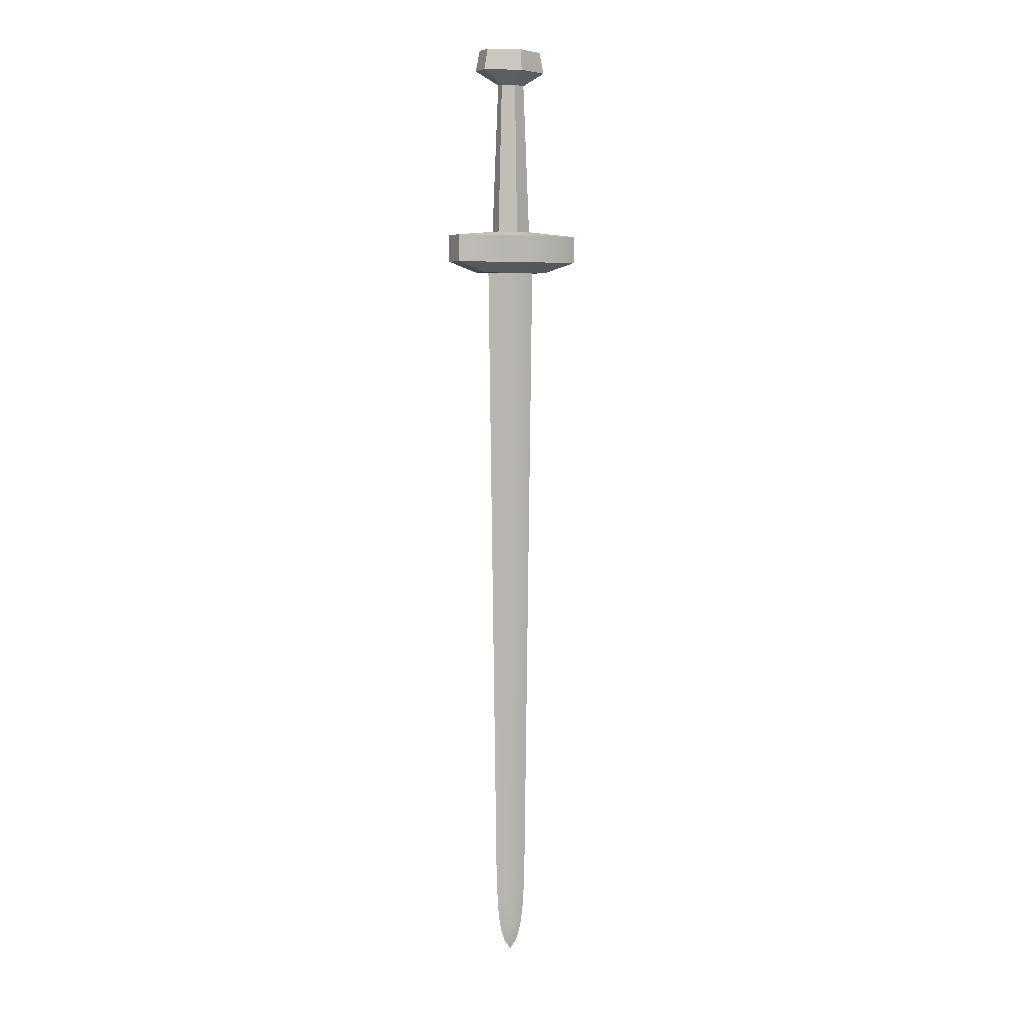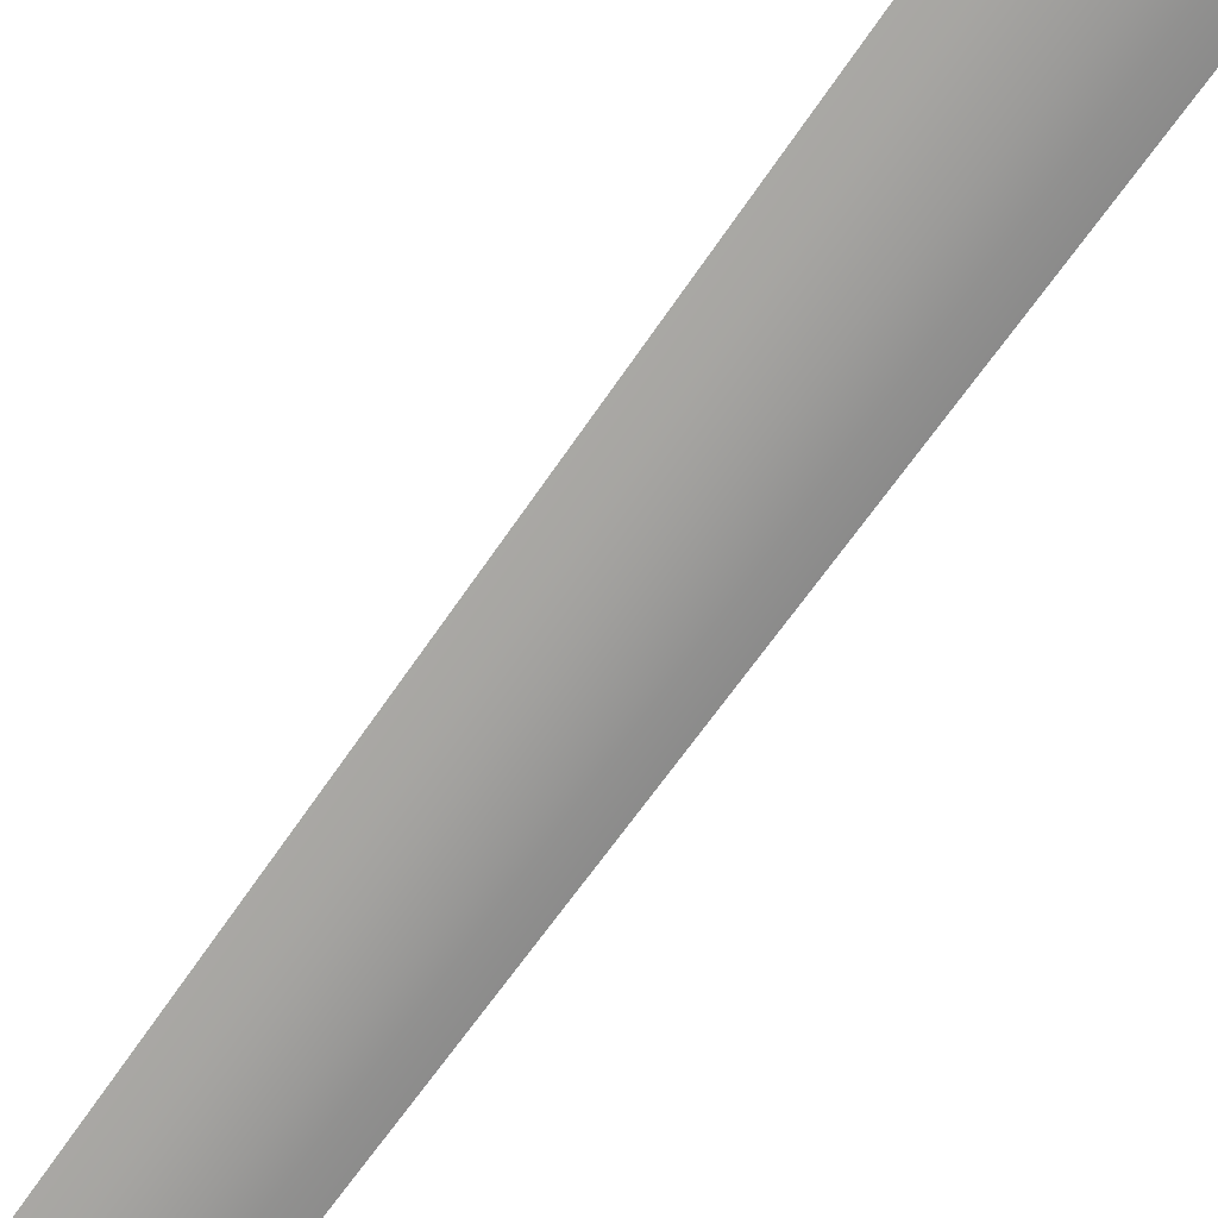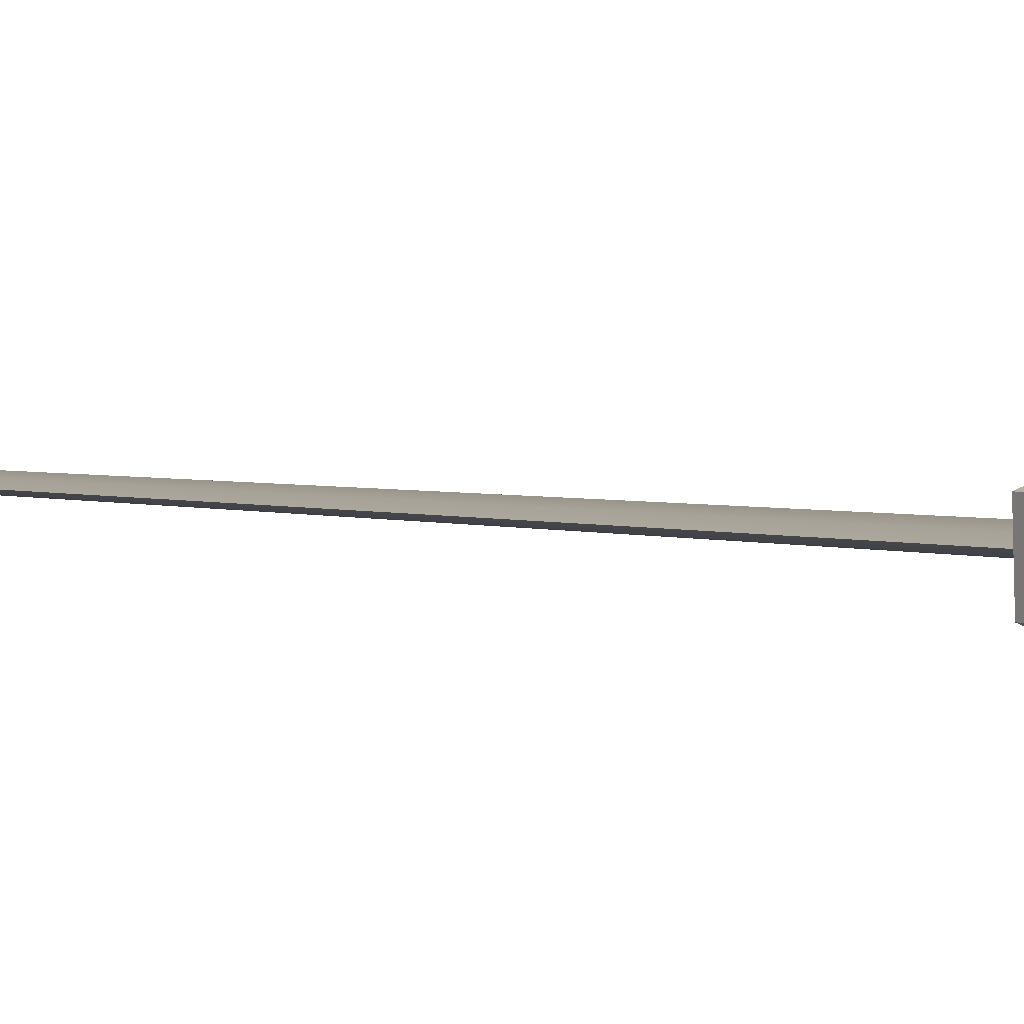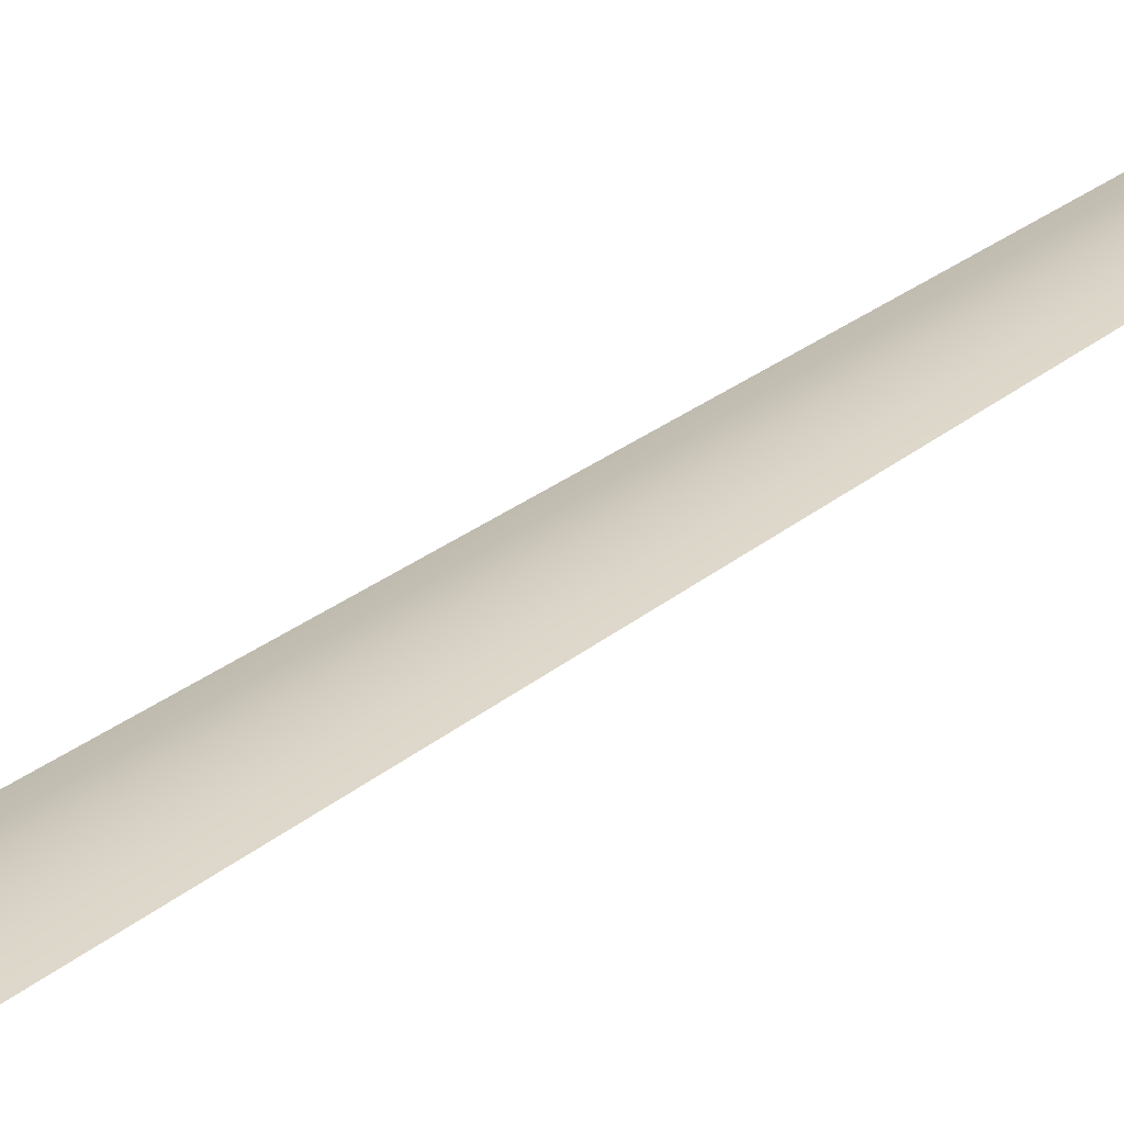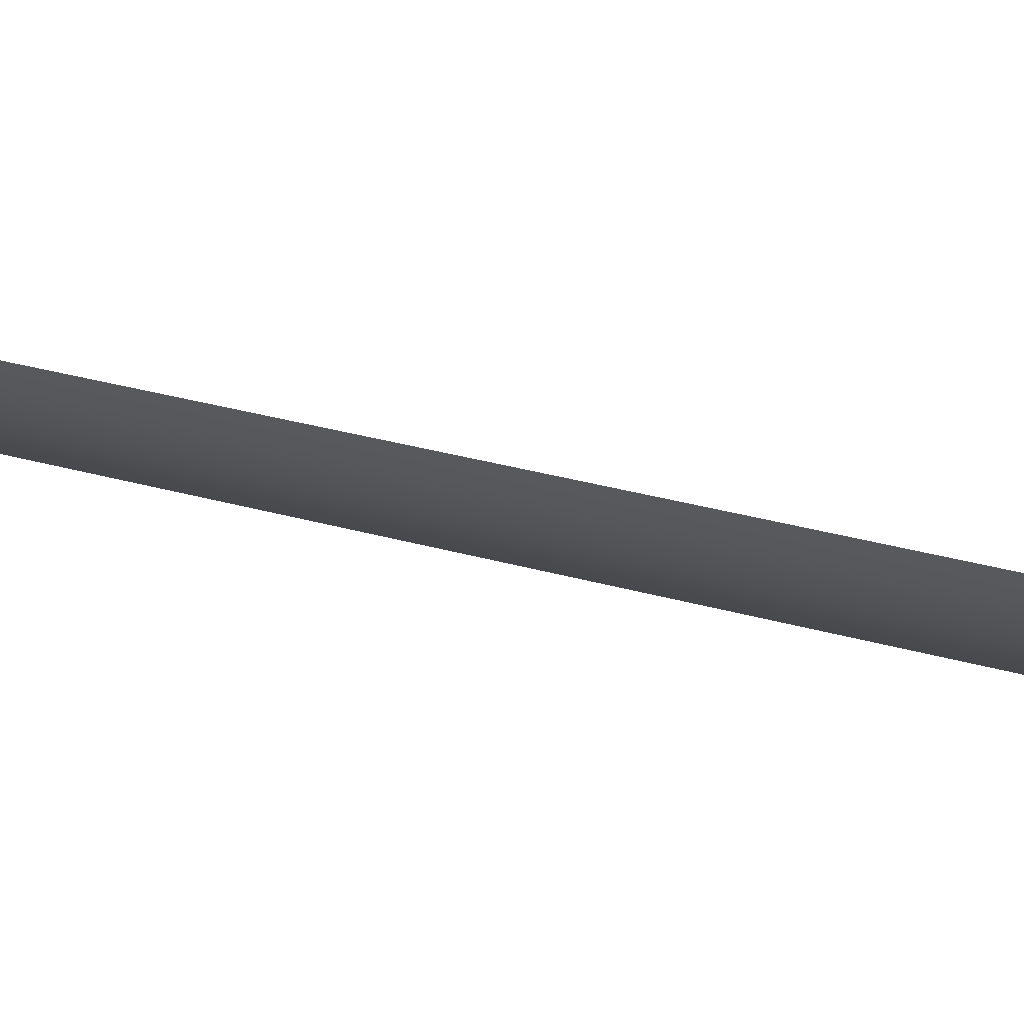
<metadata>
{"format":"obj","ext":"obj","renderer":"f3d","projection":"perspective","resolution":1024,"background":"white","views":[{"elev":6.1,"azim":151.1,"up":"+Z"},{"elev":-70.7,"azim":-35.3,"up":"+Y"},{"elev":2.0,"azim":-32.2,"up":"+Y"},{"elev":24.5,"azim":35.8,"up":"+Y"},{"elev":-21.1,"azim":-120.5,"up":"+Y"}]}
</metadata>
<code>
g Sword002
v 0.001323 -0.0002429 0.01224
v 0.001323 -0.0002429 0.01169
v 7.938e-06 -0.0007337 0.01168
v 7.938e-06 -0.0007337 0.01222
v -0.001366 -0.0001858 0.01224
v -0.001366 -0.0001858 0.0117
v 0.001309 0.0001916 0.01224
v 0.001309 0.0001916 0.01169
v 0.001323 -0.0002429 0.01169
v 0.001323 -0.0002429 0.01224
v -0.001379 0.0002487 0.01224
v -0.001379 0.0002487 0.0117
v -2.051e-06 0.0007338 0.01168
v -2.051e-06 0.0007338 0.01222
v 0.001309 0.0001916 0.01224
v 0.001309 0.0001916 0.01169
v -0.001366 -0.0001858 0.01224
v -0.001366 -0.0001858 0.0117
v -0.001379 0.0002487 0.0117
v -0.001379 0.0002487 0.01224
v 0.0003614 -0.0001313 0.01232
v 0.001323 -0.0002429 0.01224
v 7.938e-06 -0.0007337 0.01222
v -0.0003614 -0.0001313 0.01232
v -0.001366 -0.0001858 0.01224
v -0.001379 0.0002487 0.01224
v -0.0003614 0.0001313 0.01232
v -0.0003614 0.0001313 0.01232
v -0.001379 0.0002487 0.01224
v -2.051e-06 0.0007338 0.01222
v 0.0003614 0.0001313 0.01232
v 0.001309 0.0001916 0.01224
v 0.001323 -0.0002429 0.01224
v 0.0003614 -0.0001313 0.01232
v -0.0007173 -0.0001998 0.01148
v -0.001366 -0.0001858 0.0117
v 7.938e-06 -0.0007337 0.01168
v 4.509e-06 -0.000292 0.01147
v 0.0007182 -0.0002017 0.01148
v 0.001323 -0.0002429 0.01169
v 0.001309 0.0001916 0.01169
v 0.0007049 0.0001998 0.01148
v 0.0007049 0.0001998 0.01148
v 0.001309 0.0001916 0.01169
v -2.051e-06 0.0007338 0.01168
v 6.887e-07 0.000292 0.01147
v -0.0007182 0.0002017 0.01148
v -0.001379 0.0002487 0.0117
v -0.001366 -0.0001858 0.0117
v -0.0007173 -0.0001998 0.01148
v 4.019e-06 -0.0002701 0.01232
v -0.0003614 -0.0001313 0.01232
v -0.0002545 -7.769e-05 0.01531
v 3.782e-06 -0.0001808 0.01531
v 0.0003614 -0.0001313 0.01232
v 0.0002545 -7.769e-05 0.01531
v 0.0002545 7.769e-05 0.01531
v 0.0003614 0.0001313 0.01232
v 1.179e-06 0.0002701 0.01232
v 0.0003614 0.0001313 0.01232
v 0.0002545 7.769e-05 0.01531
v 1.416e-06 0.0001808 0.01531
v -0.0003614 0.0001313 0.01232
v -0.0002545 7.769e-05 0.01531
v -0.0002545 -7.769e-05 0.01531
v -0.0003614 -0.0001313 0.01232
v 4.688e-06 -0.0004637 0.01558
v -0.0006694 -0.0002182 0.01558
v -0.0005931 -0.0001948 0.016
v 4.479e-06 -0.0004117 0.016
v 0.0007042 -0.0002152 0.01558
v 0.0006248 -0.0001917 0.016
v 0.0006235 0.0001559 0.016
v 0.0007151 0.0001758 0.01558
v 5.671e-07 0.0004623 0.01558
v 0.0007151 0.0001758 0.01558
v 0.0006235 0.0001559 0.016
v 8.257e-07 0.0004091 0.016
v -0.0006741 0.0001789 0.01558
v -0.0005966 0.0001571 0.016
v -0.0005931 -0.0001948 0.016
v -0.0006694 -0.0002182 0.01558
v -0.0002545 -7.769e-05 0.01531
v -0.0006694 -0.0002182 0.01558
v 4.688e-06 -0.0004637 0.01558
v 3.782e-06 -0.0001808 0.01531
v 0.0002545 -7.769e-05 0.01531
v 0.0007042 -0.0002152 0.01558
v 0.0007151 0.0001758 0.01558
v 0.0002545 7.769e-05 0.01531
v 0.0002545 7.769e-05 0.01531
v 0.0007151 0.0001758 0.01558
v 5.671e-07 0.0004623 0.01558
v 1.416e-06 0.0001808 0.01531
v -0.0002545 7.769e-05 0.01531
v -0.0006741 0.0001789 0.01558
v -0.0006694 -0.0002182 0.01558
v -0.0002545 -7.769e-05 0.01531
v 2.652e-06 -1.275e-06 0.01596
v 0.0006248 -0.0001917 0.016
v 4.479e-06 -0.0004117 0.016
v 2.652e-06 -1.275e-06 0.01596
v -0.0005931 -0.0001948 0.016
v -0.0005966 0.0001571 0.016
v 2.652e-06 -1.275e-06 0.01596
v -0.0005966 0.0001571 0.016
v 8.257e-07 0.0004091 0.016
v 2.652e-06 -1.275e-06 0.01596
v 0.0006235 0.0001559 0.016
v 0.0006248 -0.0001917 0.016
v 4.019e-06 -0.0002701 0.01232
v 7.938e-06 -0.0007337 0.01222
v -0.0003614 -0.0001313 0.01232
v -0.001366 -0.0001858 0.01224
v 1.179e-06 0.0002701 0.01232
v -2.051e-06 0.0007338 0.01222
v 0.0003614 0.0001313 0.01232
v 0.001309 0.0001916 0.01224
v 0.0007182 -0.0002017 0.01148
v 4.509e-06 -0.000292 0.01147
v 7.938e-06 -0.0007337 0.01168
v 0.001323 -0.0002429 0.01169
v -0.0007182 0.0002017 0.01148
v 6.887e-07 0.000292 0.01147
v -2.051e-06 0.0007338 0.01168
v -0.001379 0.0002487 0.0117
v 0.0007042 -0.0002152 0.01558
v 4.688e-06 -0.0004637 0.01558
v 4.479e-06 -0.0004117 0.016
v 0.0006248 -0.0001917 0.016
v -0.0006741 0.0001789 0.01558
v 5.671e-07 0.0004623 0.01558
v 8.257e-07 0.0004091 0.016
v -0.0005966 0.0001571 0.016
v 0.0002545 -7.769e-05 0.01531
v 3.782e-06 -0.0001808 0.01531
v 4.688e-06 -0.0004637 0.01558
v 0.0007042 -0.0002152 0.01558
v -0.0002545 7.769e-05 0.01531
v 1.416e-06 0.0001808 0.01531
v 5.671e-07 0.0004623 0.01558
v -0.0006741 0.0001789 0.01558
v 2.652e-06 -1.275e-06 0.01596
v 4.479e-06 -0.0004117 0.016
v -0.0005931 -0.0001948 0.016
v 2.652e-06 -1.275e-06 0.01596
v 8.257e-07 0.0004091 0.016
v 0.0006235 0.0001559 0.016
v -0.0003614 0.0001313 0.01232
v 1.179e-06 0.0002701 0.01232
v 1.416e-06 0.0001808 0.01531
v -0.0002545 7.769e-05 0.01531
v 0.0003614 -0.0001313 0.01232
v 4.019e-06 -0.0002701 0.01232
v 3.782e-06 -0.0001808 0.01531
v 0.0002545 -7.769e-05 0.01531
v 0.0003614 -0.0001313 0.01232
v 7.938e-06 -0.0007337 0.01222
v 4.019e-06 -0.0002701 0.01232
v -0.0003614 0.0001313 0.01232
v -2.051e-06 0.0007338 0.01222
v 1.179e-06 0.0002701 0.01232
v 6.887e-07 0.000292 0.01147
v 4.509e-06 -0.000292 0.01147
v 0.0007182 -0.0002017 0.01148
v 0.0007049 0.0001998 0.01148
v -0.0007182 0.0002017 0.01148
v -0.0007173 -0.0001998 0.01148
v 8.594e-06 4.414e-05 -0.001928
v 8.611e-06 4.171e-05 -0.002168
v 0.0001717 2.874e-05 -0.002176
v 0.0001864 2.892e-05 -0.001928
v 0.0003134 2.071e-06 -0.002185
v 0.0003292 2.128e-06 -0.001928
v -0.0001543 2.755e-05 -0.002176
v -0.000169 2.762e-05 -0.001928
v -0.0002956 -1.591e-07 -0.002185
v -0.0003114 -2.17e-07 -0.001928
v 0.0002833 1.96e-06 -0.00243
v 0.0001477 2.896e-05 -0.002409
v 0.0002483 1.832e-06 -0.002629
v 0.0001161 2.699e-05 -0.002607
v 8.63e-06 3.893e-05 -0.002401
v 8.661e-06 3.437e-05 -0.002596
v -9.865e-05 2.62e-05 -0.002607
v -0.0001303 2.794e-05 -0.002409
v -0.0002306 7.913e-08 -0.002629
v -0.0002656 -4.901e-08 -0.00243
v 0.000215 1.71e-06 -0.002758
v 8.614e-05 2.612e-05 -0.002726
v -0.0001972 2.013e-07 -0.002758
v -6.87e-05 2.555e-05 -0.002726
v 8.684e-06 3.1e-05 -0.002717
v -4.502e-05 2.119e-05 -0.002826
v 8.716e-06 2.617e-05 -0.002816
v 6.252e-05 2.158e-05 -0.002826
v 0.0001765 1.569e-06 -0.002871
v -0.0001587 3.423e-07 -0.002871
v 8.754e-06 2.06e-05 -0.00292
v 3.064e-05 1.687e-05 -0.002926
v 8.789e-06 1.548e-05 -0.002976
v -1.308e-05 1.671e-05 -0.002926
v -0.0001036 5.438e-07 -0.002981
v 8.888e-06 9.558e-07 -0.003116
v 0.0001214 1.368e-06 -0.002981
v 9.182e-06 -4.223e-05 -0.001928
v 0.0001868 -2.571e-05 -0.001928
v 0.0001721 -2.564e-05 -0.002176
v 9.165e-06 -3.98e-05 -0.002168
v 0.0003134 2.071e-06 -0.002185
v 0.0003292 2.128e-06 -0.001928
v -0.0001539 -2.683e-05 -0.002176
v -0.0001687 -2.701e-05 -0.001928
v -0.0002956 -1.591e-07 -0.002185
v -0.0003114 -2.17e-07 -0.001928
v 0.0002833 1.96e-06 -0.00243
v 0.0001481 -2.603e-05 -0.002409
v 0.0002483 1.832e-06 -0.002629
v 0.0001164 -2.429e-05 -0.002607
v 9.146e-06 -3.702e-05 -0.002401
v 9.115e-06 -3.246e-05 -0.002596
v -9.83e-05 -2.508e-05 -0.002607
v -0.0001299 -2.704e-05 -0.002409
v -0.0002306 7.913e-08 -0.002629
v -0.0002656 -4.901e-08 -0.00243
v 0.000215 1.71e-06 -0.002758
v 8.647e-05 -2.364e-05 -0.002726
v -0.0001972 2.013e-07 -0.002758
v -6.836e-05 -2.421e-05 -0.002726
v 9.092e-06 -2.908e-05 -0.002717
v -4.474e-05 -1.967e-05 -0.002826
v 9.06e-06 -2.426e-05 -0.002816
v 6.28e-05 -1.928e-05 -0.002826
v 0.0001765 1.569e-06 -0.002871
v -0.0001587 3.423e-07 -0.002871
v 9.022e-06 -1.869e-05 -0.00292
v 3.086e-05 -1.48e-05 -0.002926
v 8.987e-06 -1.356e-05 -0.002976
v -1.287e-05 -1.496e-05 -0.002926
v -0.0001036 5.438e-07 -0.002981
v 8.888e-06 9.558e-07 -0.003116
v 0.0001214 1.368e-06 -0.002981
v 9.323e-06 -6.296e-05 0.007186
v 9.39e-06 -7.276e-05 0.01156
v 0.0003218 -4.391e-05 0.01156
v 0.0002809 -3.794e-05 0.007186
v -0.0003034 -4.62e-05 0.01156
v -0.0002626 -3.993e-05 0.007186
v -0.0004547 -7.422e-07 0.007186
v -0.0005157 -9.658e-07 0.01156
v 0.0004725 2.652e-06 0.007186
v 0.0005335 2.875e-06 0.01156
v 9.256e-06 -5.315e-05 0.002816
v 0.0002399 -3.197e-05 0.002816
v -0.0002217 -3.366e-05 0.002816
v -0.0003937 -5.186e-07 0.002816
v 9.189e-06 -4.334e-05 -0.001554
v 0.000199 -2.6e-05 -0.001554
v -0.0001808 -2.739e-05 -0.001554
v 0.0003505 2.206e-06 -0.001554
v -0.0003327 -2.95e-07 -0.001554
v 0.0004115 2.429e-06 0.002816
v 0.0001986 2.93e-05 -0.001554
v 8.587e-06 4.525e-05 -0.001554
v 0.0003505 2.206e-06 -0.001554
v 0.0002395 3.557e-05 0.002816
v 0.0004115 2.429e-06 0.002816
v -0.0001812 2.791e-05 -0.001554
v -0.0003327 -2.95e-07 -0.001554
v -0.0002222 3.388e-05 0.002816
v -0.0003937 -5.186e-07 0.002816
v -0.0002631 3.985e-05 0.007186
v 8.453e-06 6.487e-05 0.007186
v -0.0003041 4.582e-05 0.01156
v 8.386e-06 7.467e-05 0.01156
v 0.0002803 4.184e-05 0.007186
v 0.0003212 4.811e-05 0.01156
v -0.0005157 -9.658e-07 0.01156
v -0.0004547 -7.422e-07 0.007186
v 0.0005335 2.875e-06 0.01156
v 0.0004725 2.652e-06 0.007186
v 8.52e-06 5.506e-05 0.002816
g Sword002_0
f 3 2 1
f 4 3 1
f 3 4 5
f 6 3 5
f 9 8 7
f 10 9 7
f 13 12 11
f 14 13 11
f 13 14 15
f 16 13 15
f 19 18 17
f 20 19 17
f 23 22 21
f 26 25 24
f 27 26 24
f 30 29 28
f 33 32 31
f 34 33 31
f 37 36 35
f 38 37 35
f 41 40 39
f 42 41 39
f 45 44 43
f 46 45 43
f 49 48 47
f 50 49 47
f 53 52 51
f 54 53 51
f 57 56 55
f 58 57 55
f 61 60 59
f 62 61 59
f 65 64 63
f 66 65 63
f 69 68 67
f 70 69 67
f 73 72 71
f 74 73 71
f 77 76 75
f 78 77 75
f 81 80 79
f 82 81 79
f 85 84 83
f 86 85 83
f 89 88 87
f 90 89 87
f 93 92 91
f 94 93 91
f 97 96 95
f 98 97 95
f 101 100 99
f 104 103 102
f 107 106 105
f 110 109 108
f 113 112 111
f 114 112 113
f 117 116 115
f 118 116 117
f 121 120 119
f 122 121 119
f 125 124 123
f 126 125 123
f 129 128 127
f 130 129 127
f 133 132 131
f 134 133 131
f 137 136 135
f 138 137 135
f 141 140 139
f 142 141 139
f 145 144 143
f 148 147 146
f 151 150 149
f 152 151 149
f 155 154 153
f 156 155 153
f 159 158 157
f 162 161 160
f 165 164 163
f 166 165 163
f 163 164 167
f 164 168 167
f 171 170 169
f 172 171 169
f 173 171 172
f 174 173 172
f 169 170 175
f 176 169 175
f 175 177 176
f 177 178 176
f 173 179 171
f 179 180 171
f 179 181 180
f 181 182 180
f 180 182 183
f 183 170 171
f 180 183 171
f 182 184 183
f 183 184 185
f 186 183 185
f 185 187 186
f 187 188 186
f 188 177 175
f 186 188 175
f 170 183 186
f 175 170 186
f 181 189 182
f 189 190 182
f 191 187 185
f 192 191 185
f 185 184 192
f 184 193 192
f 193 184 182
f 190 193 182
f 192 193 194
f 193 195 194
f 195 193 190
f 196 195 190
f 196 190 189
f 197 196 189
f 198 191 192
f 194 198 192
f 199 195 196
f 200 199 196
f 200 196 197
f 199 200 201
f 199 201 202
f 195 199 202
f 194 195 202
f 203 202 201
f 203 198 194
f 202 203 194
f 201 204 203
f 204 201 205
f 200 205 201
f 205 200 197
f 208 207 206
f 209 208 206
f 208 210 207
f 210 211 207
f 209 206 212
f 206 213 212
f 214 212 213
f 215 214 213
f 216 210 208
f 217 216 208
f 218 216 217
f 219 218 217
f 219 217 220
f 220 217 208
f 209 220 208
f 221 219 220
f 221 220 222
f 220 223 222
f 209 212 223
f 220 209 223
f 224 222 223
f 225 224 223
f 225 223 212
f 214 225 212
f 226 218 219
f 227 226 219
f 224 228 222
f 228 229 222
f 221 222 229
f 230 221 229
f 230 227 219
f 221 230 219
f 230 229 231
f 232 230 231
f 230 232 227
f 232 233 227
f 227 233 226
f 233 234 226
f 235 231 229
f 228 235 229
f 232 236 233
f 236 237 233
f 233 237 234
f 237 236 238
f 238 236 239
f 232 231 239
f 236 232 239
f 238 239 240
f 240 239 231
f 235 240 231
f 240 241 238
f 237 238 242
f 241 242 238
f 237 242 234
f 245 244 243
f 246 245 243
f 243 244 247
f 248 243 247
f 248 247 249
f 247 250 249
f 246 251 245
f 251 252 245
f 246 243 253
f 254 246 253
f 246 254 251
f 248 249 255
f 243 248 255
f 253 243 255
f 249 256 255
f 254 253 257
f 258 254 257
f 207 258 257
f 206 207 257
f 206 257 213
f 257 259 213
f 255 256 259
f 253 255 259
f 257 253 259
f 207 211 258
f 211 260 258
f 215 213 259
f 261 215 259
f 256 261 259
f 258 260 262
f 254 258 262
f 254 262 251
f 264 263 172
f 169 264 172
f 172 263 174
f 263 265 174
f 263 266 265
f 266 263 264
f 266 267 265
f 264 169 176
f 268 264 176
f 176 178 268
f 178 269 268
f 268 269 270
f 269 271 270
f 270 271 272
f 272 273 270
f 273 272 274
f 275 273 274
f 276 273 275
f 266 276 267
f 277 276 275
f 278 274 272
f 279 278 272
f 271 279 272
f 277 280 276
f 280 281 276
f 273 276 282
f 273 282 270
f 270 282 268
f 276 266 282
f 276 281 267
f 282 266 264
f 282 264 268

</code>
